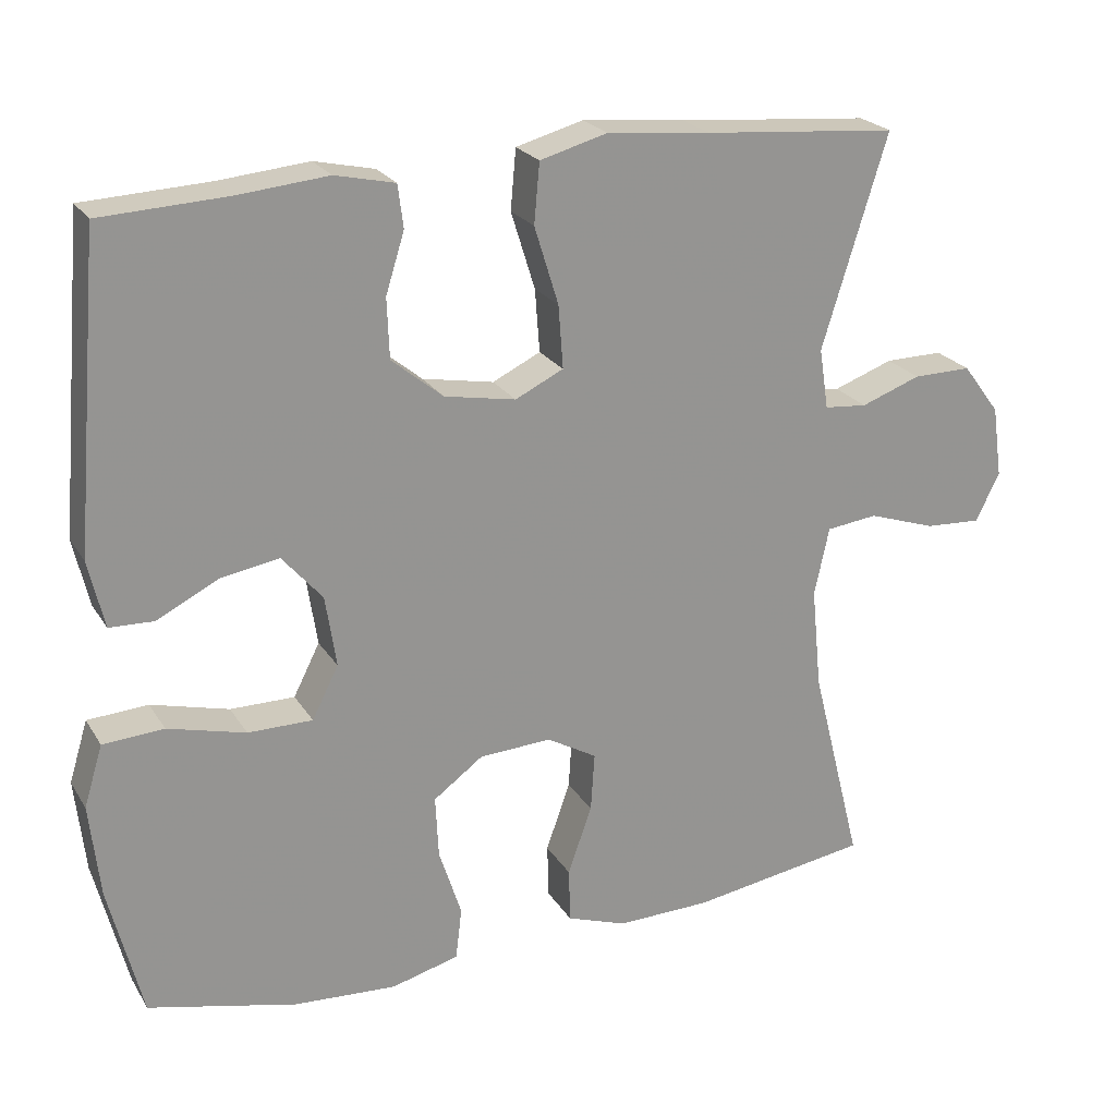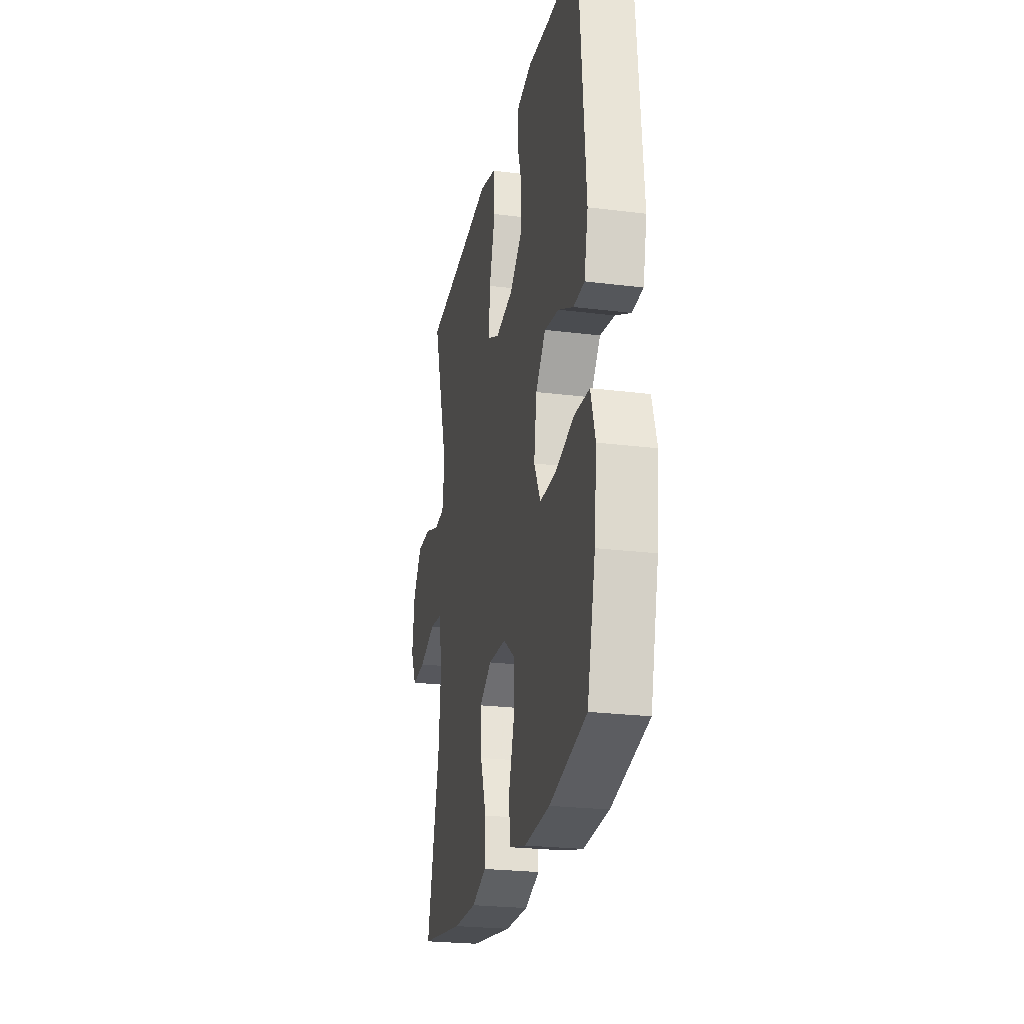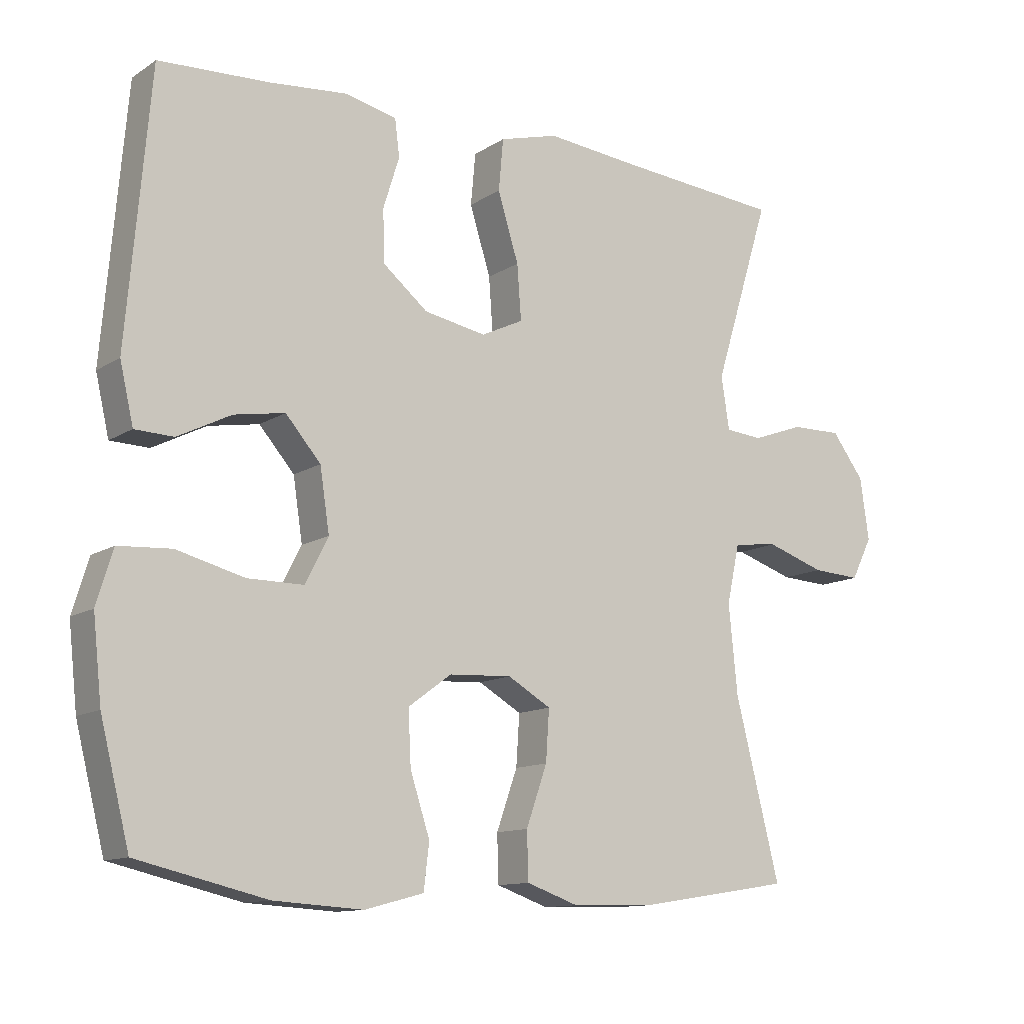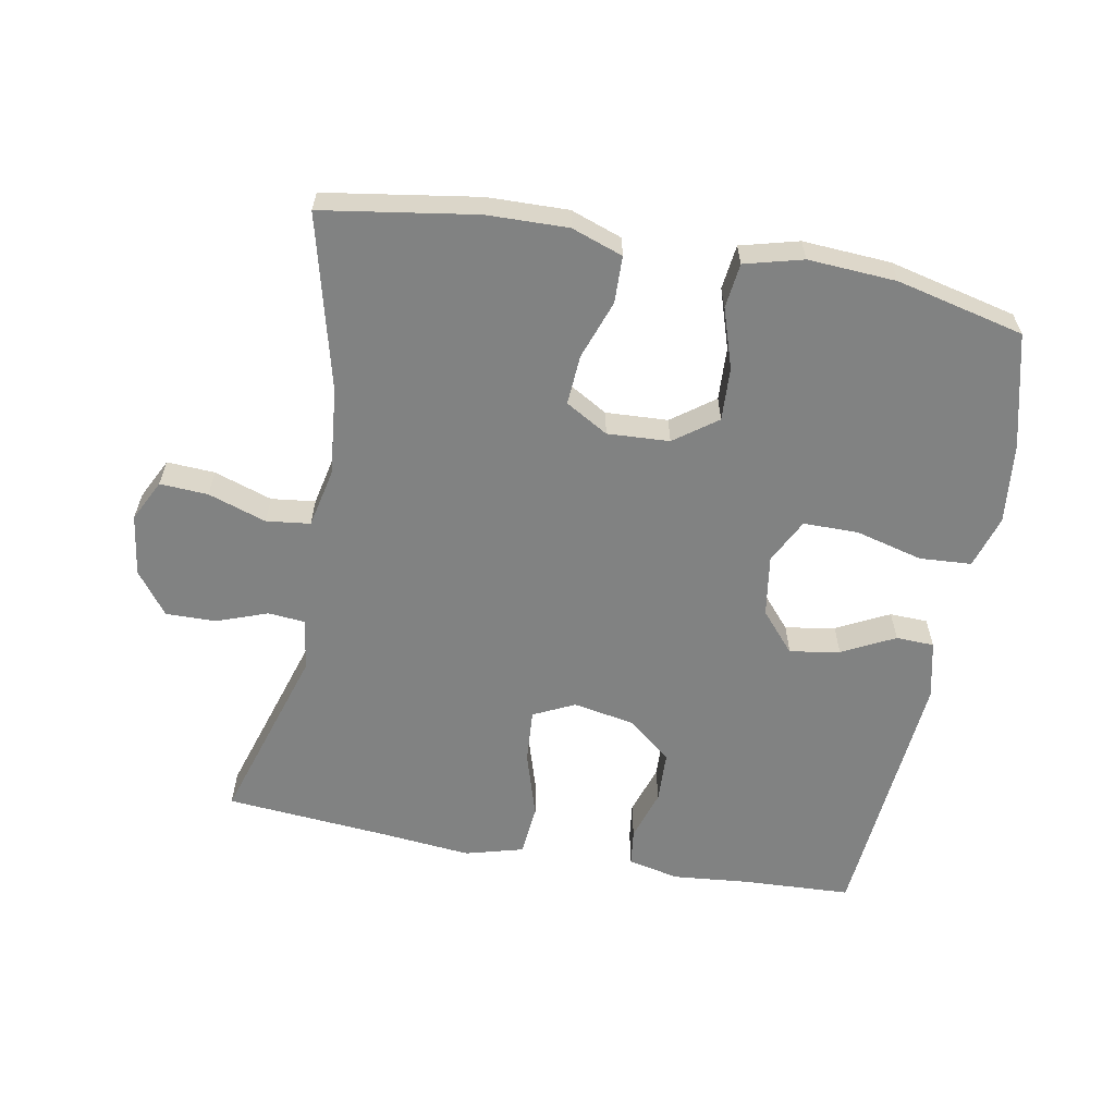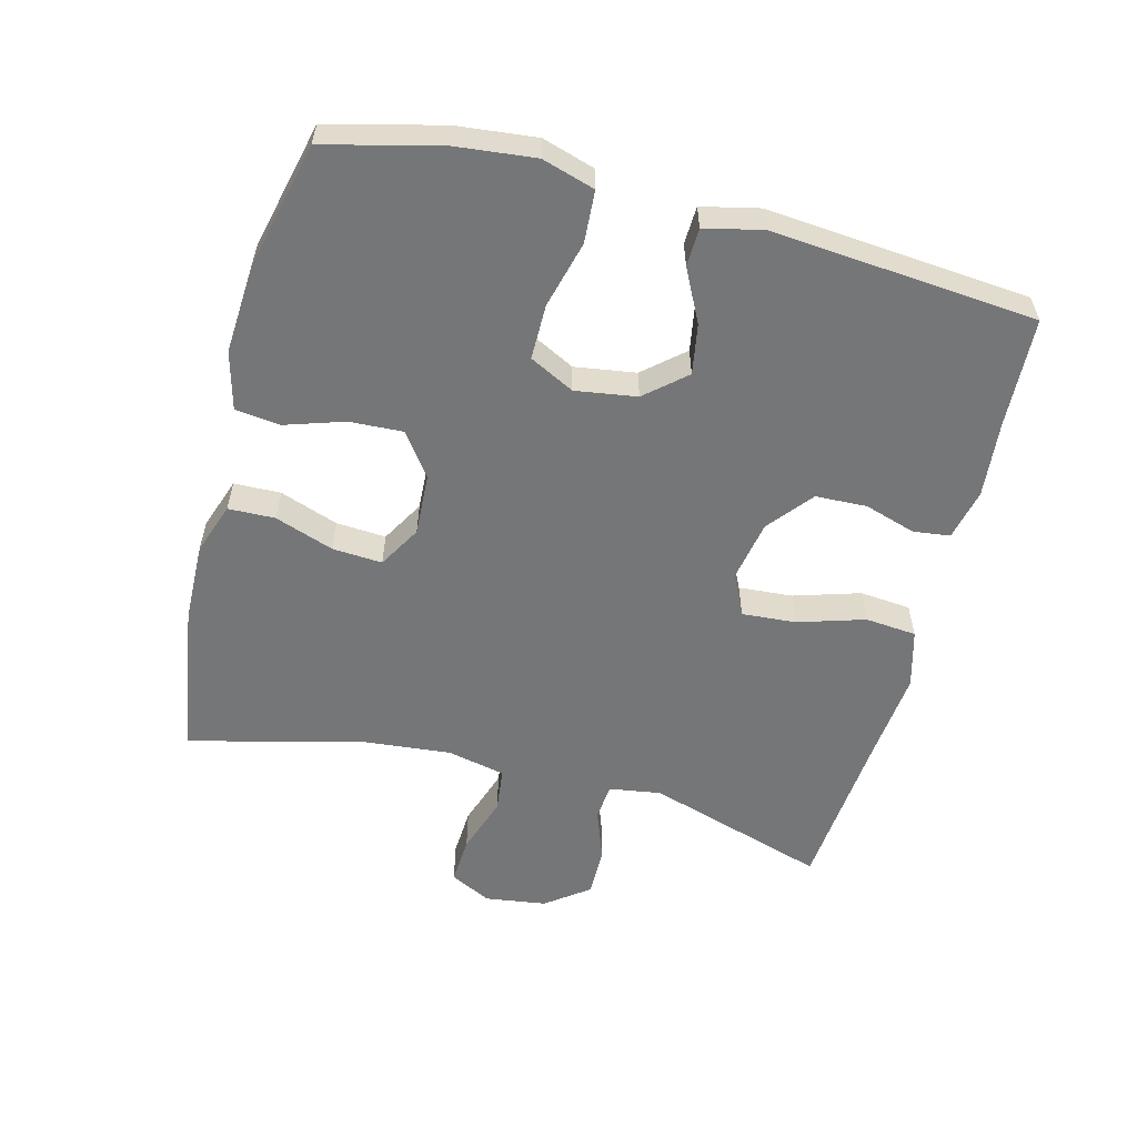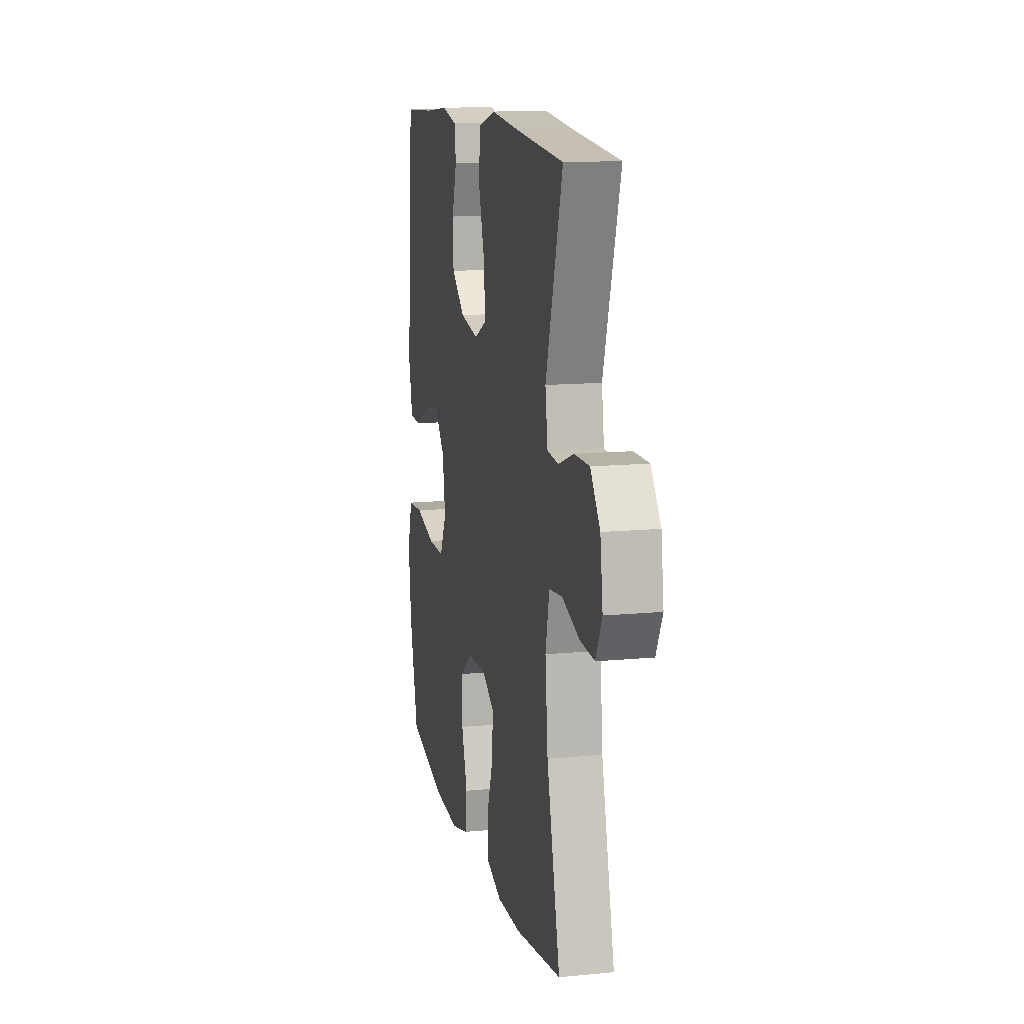
<metadata>
{"format":"obj","ext":"obj","renderer":"f3d","projection":"perspective","resolution":1024,"background":"white","views":[{"elev":22.9,"azim":-24.0,"up":"+Z"},{"elev":-24.5,"azim":-101.6,"up":"+Z"},{"elev":-12.1,"azim":-34.4,"up":"+Z"},{"elev":-60.6,"azim":169.5,"up":"+Y"},{"elev":-56.8,"azim":-104.6,"up":"+Y"},{"elev":13.2,"azim":77.6,"up":"+Z"}]}
</metadata>
<code>
v 0.5 0.07 -0.5
v 0.27 0.07 -0.536
v 0.149 0.07 -0.539
v 0.072 0.07 -0.512
v 0.07 0.07 -0.442
v 0.101 0.07 -0.354
v 0.106 0.07 -0.279
v 0.042 0.07 -0.242
v -0.051 0.07 -0.247
v -0.115 0.07 -0.294
v -0.111 0.07 -0.374
v -0.082 0.07 -0.463
v -0.09 0.07 -0.53
v -0.177 0.07 -0.553
v -0.309 0.07 -0.545
v -0.5 0.07 -0.5
v -0.543 0.07 -0.329
v -0.556 0.07 -0.209
v -0.532 0.07 -0.13
v -0.454 0.07 -0.125
v -0.354 0.07 -0.151
v -0.271 0.07 -0.151
v -0.237 0.07 -0.084
v -0.251 0.07 0.008
v -0.303 0.07 0.068
v -0.378 0.07 0.055
v -0.457 0.07 0.015
v -0.514 0.07 0.017
v -0.534 0.07 0.104
v -0.5 0.07 0.5
v -0.337 0.07 0.508
v -0.222 0.07 0.519
v -0.145 0.07 0.502
v -0.138 0.07 0.447
v -0.162 0.07 0.37
v -0.159 0.07 0.293
v -0.093 0.07 0.239
v -0.001 0.07 0.222
v 0.061 0.07 0.252
v 0.055 0.07 0.333
v 0.024 0.07 0.433
v 0.031 0.07 0.51
v 0.118 0.07 0.534
v 0.251 0.07 0.521
v 0.5 0.07 0.5
v 0.416 0.07 0.228
v 0.428 0.07 0.15
v 0.483 0.07 0.145
v 0.56 0.07 0.173
v 0.635 0.07 0.174
v 0.683 0.07 0.11
v 0.696 0.07 0.018
v 0.665 0.07 -0.044
v 0.593 0.07 -0.04
v 0.506 0.07 -0.011
v 0.44 0.07 -0.019
v 0.421 0.07 -0.107
v 0.434 0.07 -0.238
v 0.5 0 -0.5
v 0.27 0 -0.536
v 0.149 0 -0.539
v 0.072 0 -0.512
v 0.07 0 -0.442
v 0.101 0 -0.354
v 0.106 0 -0.279
v 0.042 0 -0.242
v -0.051 0 -0.247
v -0.115 0 -0.294
v -0.111 0 -0.374
v -0.082 0 -0.463
v -0.09 0 -0.53
v -0.177 0 -0.553
v -0.309 0 -0.545
v -0.5 0 -0.5
v -0.543 0 -0.329
v -0.556 0 -0.209
v -0.532 0 -0.13
v -0.454 0 -0.125
v -0.354 0 -0.151
v -0.271 0 -0.151
v -0.237 0 -0.084
v -0.251 0 0.008
v -0.303 0 0.068
v -0.378 0 0.055
v -0.457 0 0.015
v -0.514 0 0.017
v -0.534 0 0.104
v -0.5 0 0.5
v -0.337 0 0.508
v -0.222 0 0.519
v -0.145 0 0.502
v -0.138 0 0.447
v -0.162 0 0.37
v -0.159 0 0.293
v -0.093 0 0.239
v -0.001 0 0.222
v 0.061 0 0.252
v 0.055 0 0.333
v 0.024 0 0.433
v 0.031 0 0.51
v 0.118 0 0.534
v 0.251 0 0.521
v 0.5 0 0.5
v 0.416 0 0.228
v 0.428 0 0.15
v 0.483 0 0.145
v 0.56 0 0.173
v 0.635 0 0.174
v 0.683 0 0.11
v 0.696 0 0.018
v 0.665 0 -0.044
v 0.593 0 -0.04
v 0.506 0 -0.011
v 0.44 0 -0.019
v 0.421 0 -0.107
v 0.434 0 -0.238
f 52 53 54 55
f 52 55 56
f 51 52 56
f 48 49 50 51
f 47 48 51 56
f 46 47 56 57
f 44 45 46
f 43 44 46 57
f 40 41 42 43
f 39 40 43 57
f 32 33 34 35
f 31 32 35 36
f 30 31 36
f 29 30 36 37
f 26 27 28 29
f 25 26 29 37
f 18 19 20 21
f 18 21 22
f 17 18 22
f 16 17 22
f 15 16 22
f 14 15 22 23
f 11 12 13 14
f 10 11 14 23
f 3 4 5 6
f 3 6 7
f 58 1 2 3
f 58 3 7
f 38 39 57 58
f 38 58 7 8
f 24 25 37 38
f 24 38 8 9
f 9 10 23 24
f 113 112 111 110
f 114 113 110
f 114 110 109
f 109 108 107 106
f 114 109 106 105
f 115 114 105 104
f 104 103 102
f 115 104 102 101
f 101 100 99 98
f 115 101 98 97
f 93 92 91 90
f 94 93 90 89
f 94 89 88
f 95 94 88 87
f 87 86 85 84
f 95 87 84 83
f 79 78 77 76
f 80 79 76
f 80 76 75
f 80 75 74
f 80 74 73
f 81 80 73 72
f 72 71 70 69
f 81 72 69 68
f 64 63 62 61
f 65 64 61
f 61 60 59 116
f 65 61 116
f 116 115 97 96
f 66 65 116 96
f 96 95 83 82
f 67 66 96 82
f 82 81 68 67
f 1 59 60 2
f 2 60 61 3
f 3 61 62 4
f 4 62 63 5
f 5 63 64 6
f 6 64 65 7
f 7 65 66 8
f 8 66 67 9
f 9 67 68 10
f 10 68 69 11
f 11 69 70 12
f 12 70 71 13
f 13 71 72 14
f 14 72 73 15
f 15 73 74 16
f 16 74 75 17
f 17 75 76 18
f 18 76 77 19
f 19 77 78 20
f 20 78 79 21
f 21 79 80 22
f 22 80 81 23
f 23 81 82 24
f 24 82 83 25
f 25 83 84 26
f 26 84 85 27
f 27 85 86 28
f 28 86 87 29
f 29 87 88 30
f 30 88 89 31
f 31 89 90 32
f 32 90 91 33
f 33 91 92 34
f 34 92 93 35
f 35 93 94 36
f 36 94 95 37
f 37 95 96 38
f 38 96 97 39
f 39 97 98 40
f 40 98 99 41
f 41 99 100 42
f 42 100 101 43
f 43 101 102 44
f 44 102 103 45
f 45 103 104 46
f 46 104 105 47
f 47 105 106 48
f 48 106 107 49
f 49 107 108 50
f 50 108 109 51
f 51 109 110 52
f 52 110 111 53
f 53 111 112 54
f 54 112 113 55
f 55 113 114 56
f 56 114 115 57
f 57 115 116 58
f 58 116 59 1

</code>
